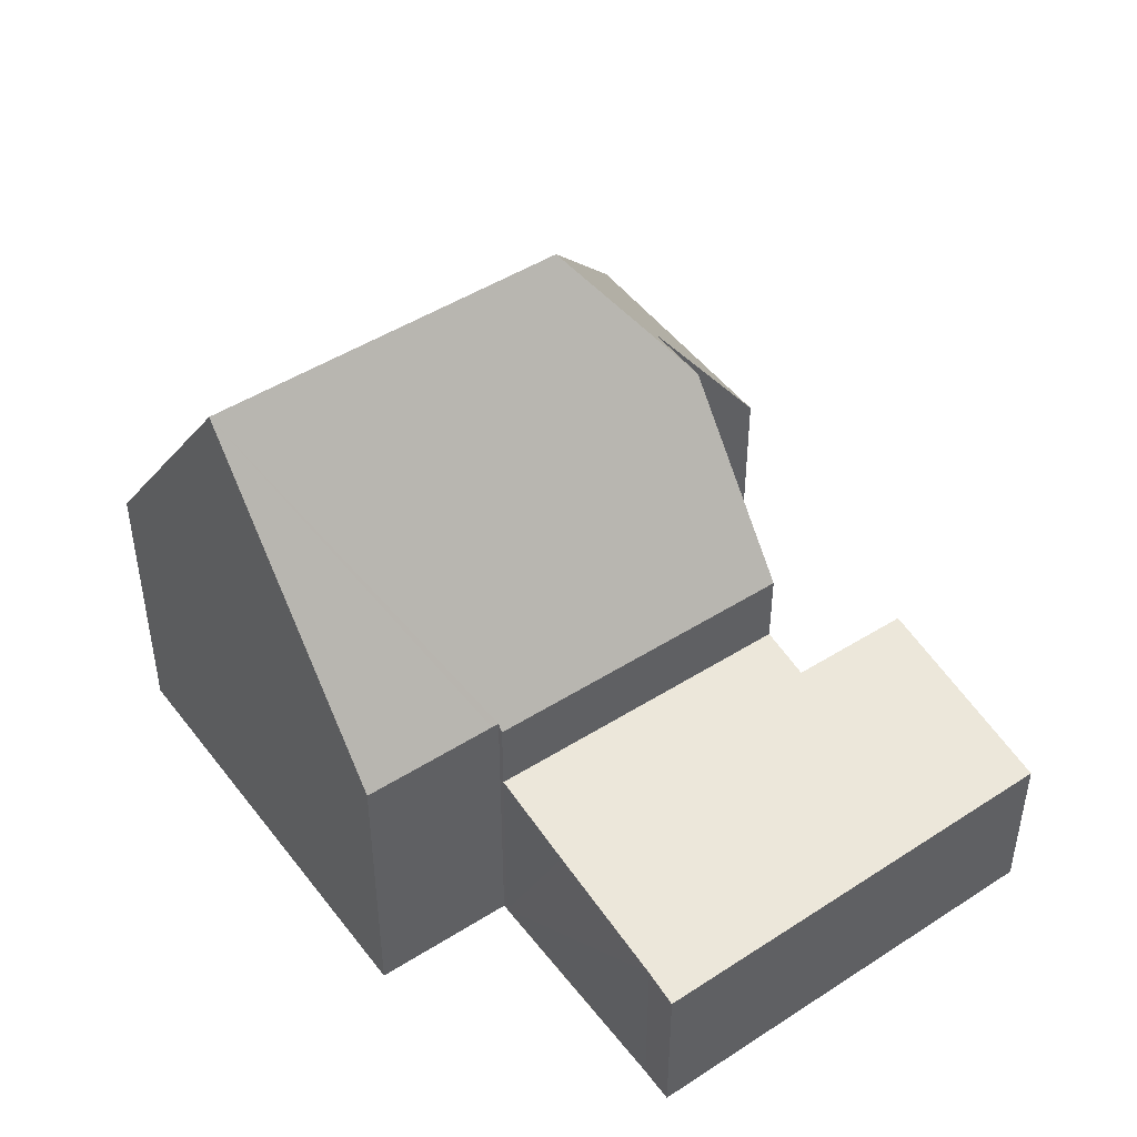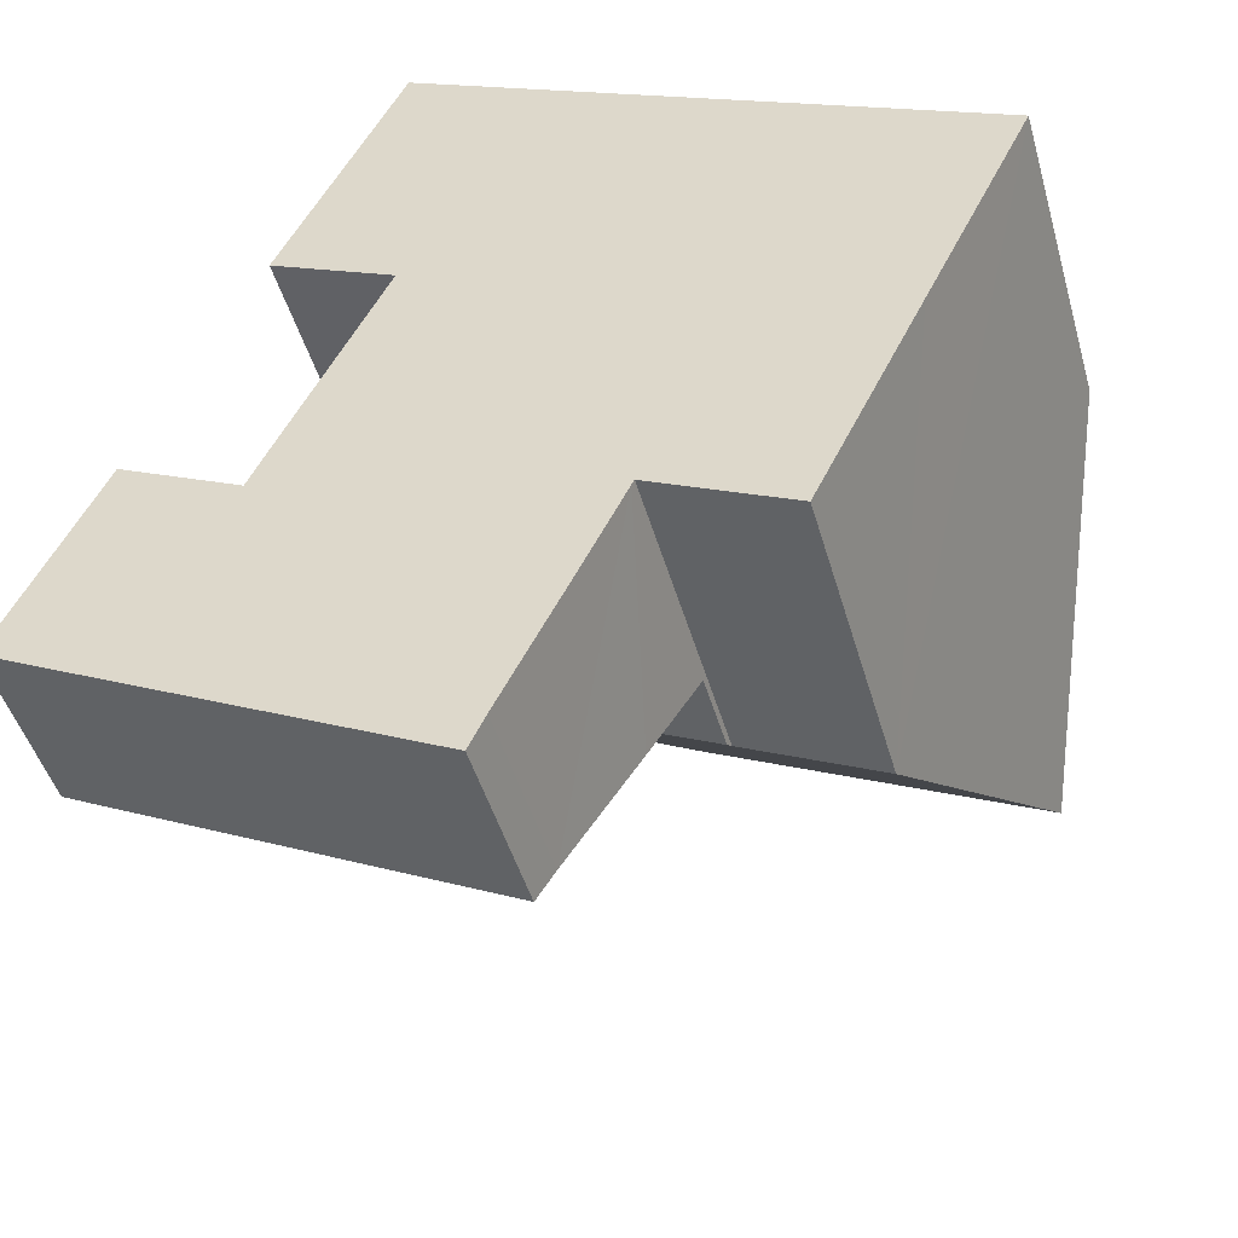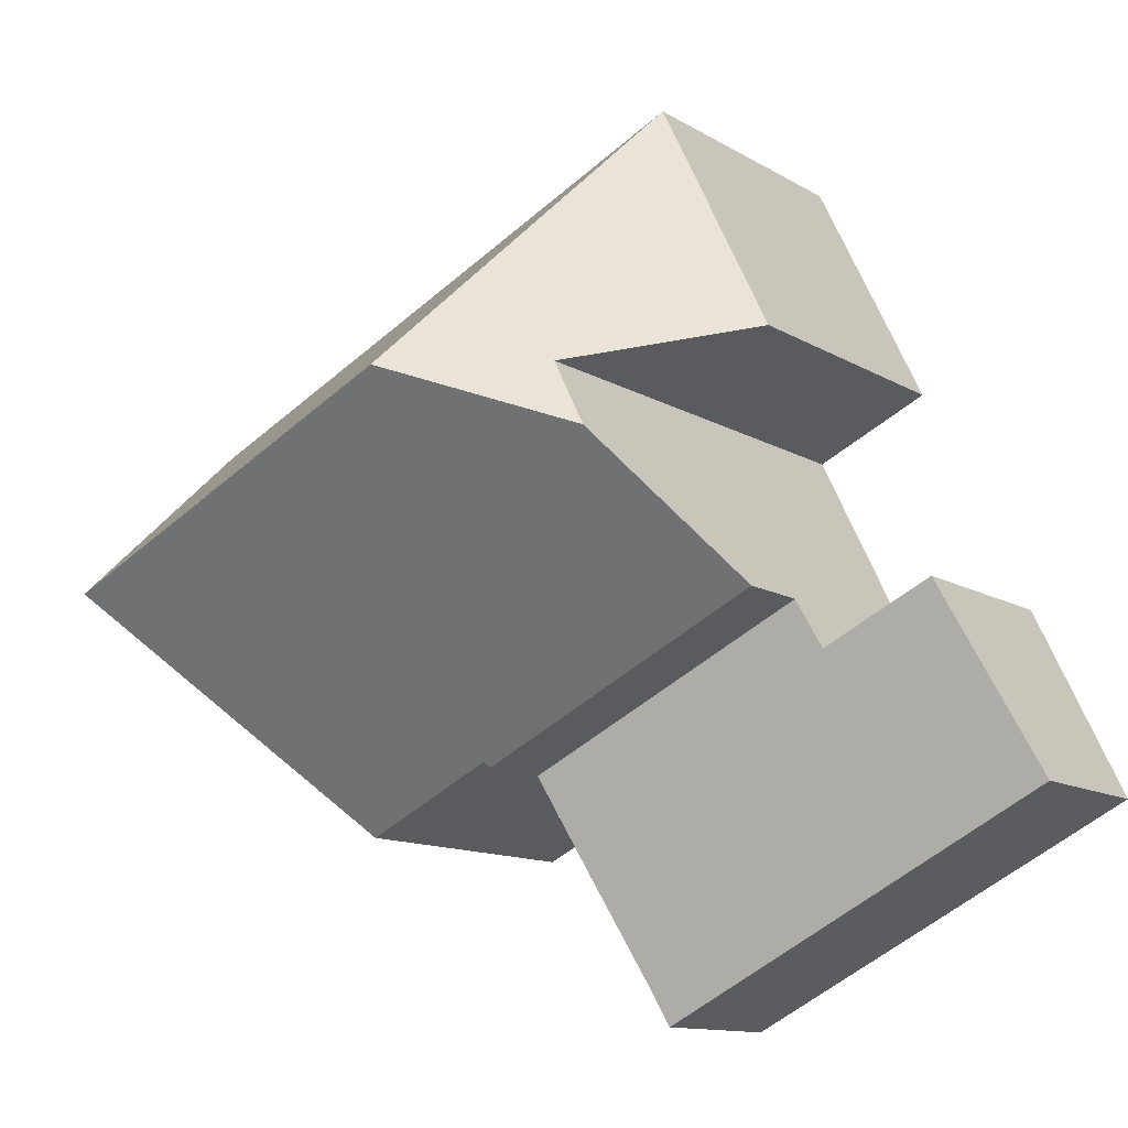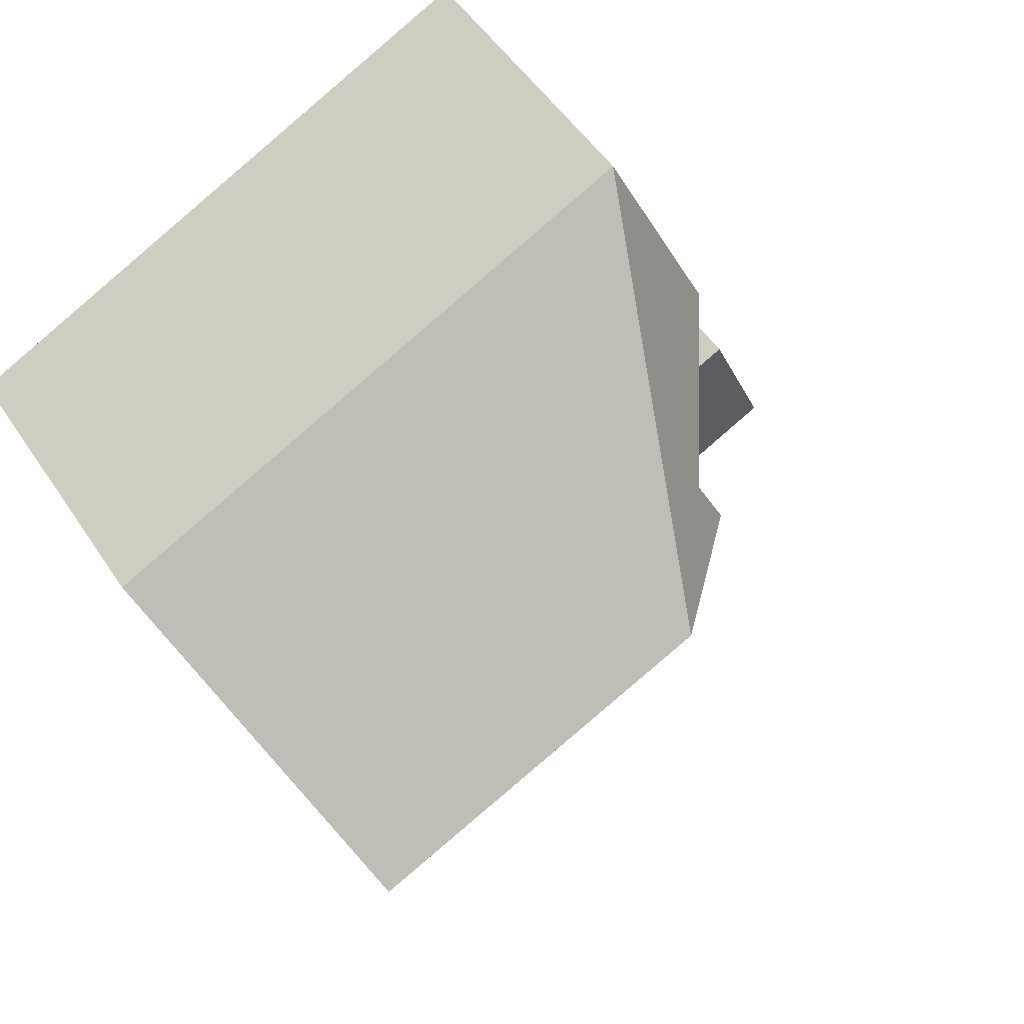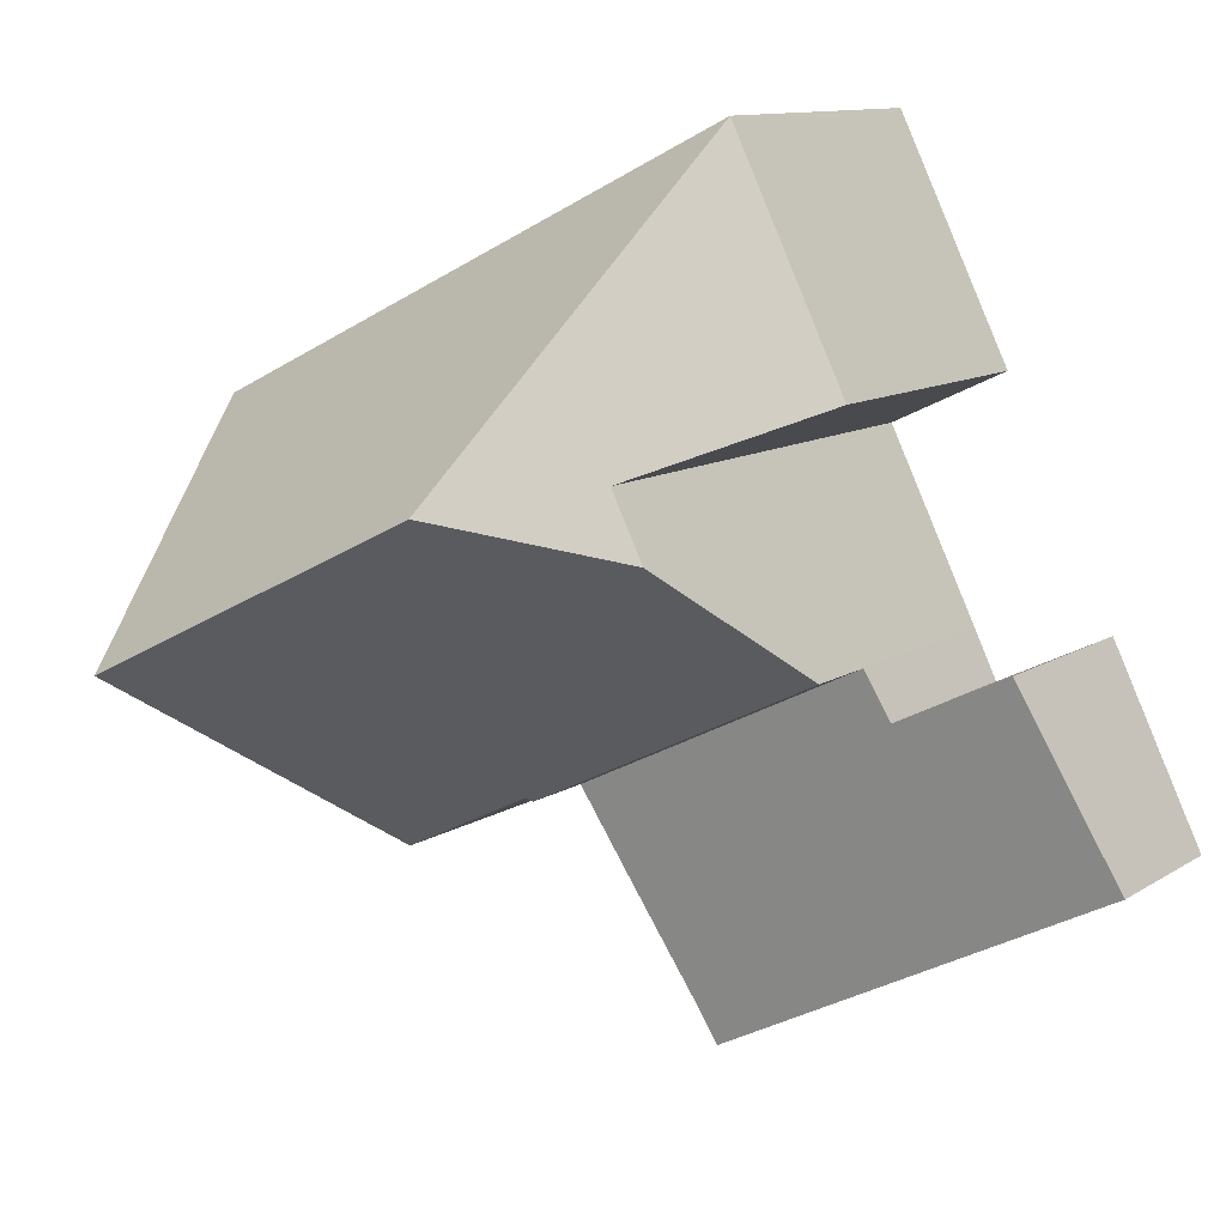
<metadata>
{"format":"obj","ext":"obj","renderer":"f3d","projection":"perspective","resolution":1024,"background":"white","views":[{"elev":47.9,"azim":170.7,"up":"+Y"},{"elev":-46.2,"azim":15.6,"up":"+Z"},{"elev":-11.7,"azim":-144.8,"up":"+Z"},{"elev":50.8,"azim":147.8,"up":"+Z"},{"elev":11.0,"azim":-146.7,"up":"+Z"}]}
</metadata>
<code>
v  12.96 5.291 7.954
v  7.443 10.73 6.163
v  5.591 5.295 11.56
v  15.19 5.291 6.866
v  13.41 10.73 3.241
v  11.19 10.73 4.327
v  4.056 5.156 3.216
v  9.305 5.289 0.757
v  9.261 5.156 0.669
v  4.117 5.343 3.341
v  5.108 8.374 5.361
v  9.424 5.288 0.699
v  11.64 5.286 -0.388
v  5.654 8.377 6.475
v  3.581 5.291 7.451
v  5.591 -7.08e-16 11.56
v  3.581 -4.562e-16 7.451
v  5.654 -3.965e-16 6.475
v  4.117 -2.046e-16 3.341
v  4.056 -1.969e-16 3.216
v  5.108 -3.283e-16 5.361
v  12.96 -4.87e-16 7.954
v  15.19 -4.204e-16 6.866
v  13.41 -1.985e-16 3.241
v  11.64 2.376e-17 -0.388
v  9.305 -4.635e-17 0.757
v  9.261 -4.096e-17 0.669
v  9.424 -4.28e-17 0.699
v  1.626 3.612 3.35
v  7.124 2.942 -3.648
v  0 2.955 1.809e-16
v  2.193 3.614 3.075
v  3.056 3.616 2.656
v  3.646 3.617 2.37
v  4.056 3.783 3.216
v  7.395 3.055 -3.07
v  9.261 3.792 0.669
v  8.502 3.49 -0.866
v  8.833 3.622 -0.197
v  3.646 -1.451e-16 2.37
v  3.056 -1.626e-16 2.656
v  1.626 -2.051e-16 3.35
v  2.193 -1.883e-16 3.075
v  0 0 0
v  7.395 1.88e-16 -3.07
v  8.833 1.206e-17 -0.197
v  8.502 5.303e-17 -0.866
v  7.124 2.234e-16 -3.648
g defaultobject
f 1 2 3
f 2 1 4
f 2 4 5
f 2 5 6
f 7 8 9
f 8 7 5
f 5 7 6
f 6 7 2
f 2 7 10
f 2 10 11
f 12 5 13
f 5 12 8
f 11 14 2
f 3 2 14
f 15 3 14
f 15 16 3
f 16 15 17
f 10 14 11
f 14 10 18
f 18 10 7
f 18 7 19
f 19 7 20
f 18 19 21
f 16 1 3
f 1 16 22
f 1 22 4
f 4 22 23
f 4 13 5
f 13 4 23
f 13 23 24
f 13 24 25
f 26 9 8
f 9 26 27
f 25 12 13
f 12 25 8
f 8 25 26
f 26 25 28
f 27 7 9
f 7 27 20
f 18 15 14
f 15 18 17
f 27 19 20
f 19 27 21
f 21 27 26
f 21 26 28
f 21 28 25
f 21 25 18
f 18 25 24
f 18 16 17
f 16 18 24
f 16 24 23
f 16 23 22
f 29 30 31
f 30 29 32
f 30 32 33
f 30 33 34
f 30 34 35
f 30 35 36
f 36 35 37
f 36 37 38
f 38 37 39
f 33 40 34
f 40 33 32
f 40 32 29
f 40 29 41
f 41 29 42
f 41 42 43
f 35 27 37
f 27 35 20
f 34 20 35
f 20 34 40
f 31 42 29
f 42 31 44
f 27 39 37
f 39 27 38
f 38 27 36
f 36 27 45
f 45 27 46
f 45 46 47
f 45 30 36
f 30 45 48
f 30 44 31
f 44 30 48
f 20 46 27
f 46 20 47
f 47 20 45
f 45 20 40
f 45 40 48
f 48 40 41
f 48 41 43
f 48 43 44
f 44 43 42

</code>
